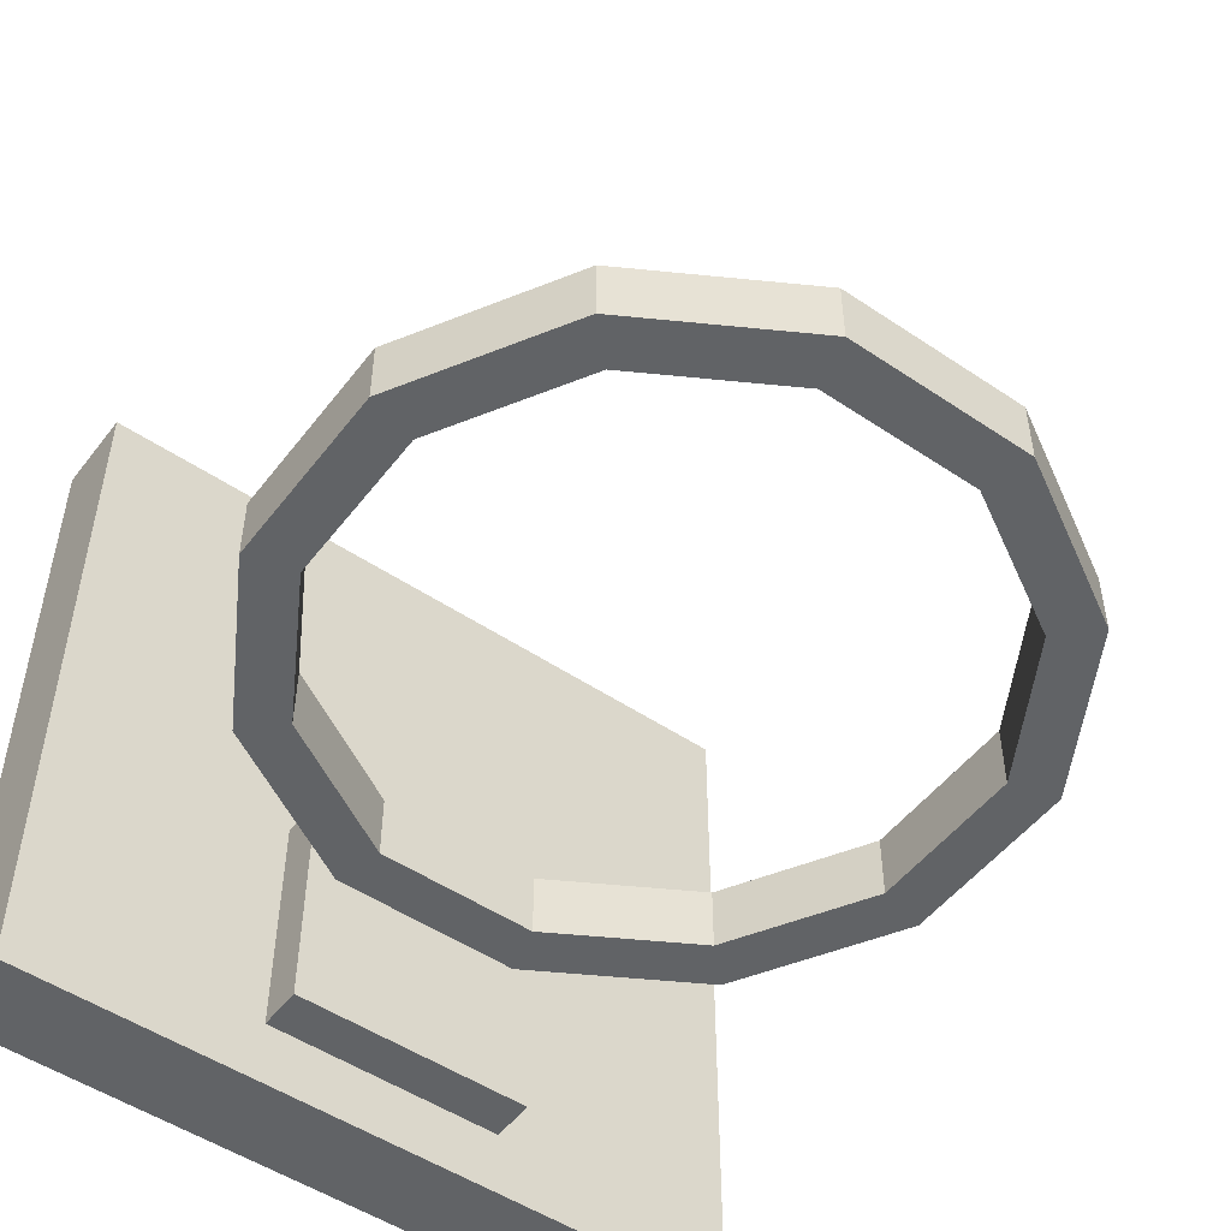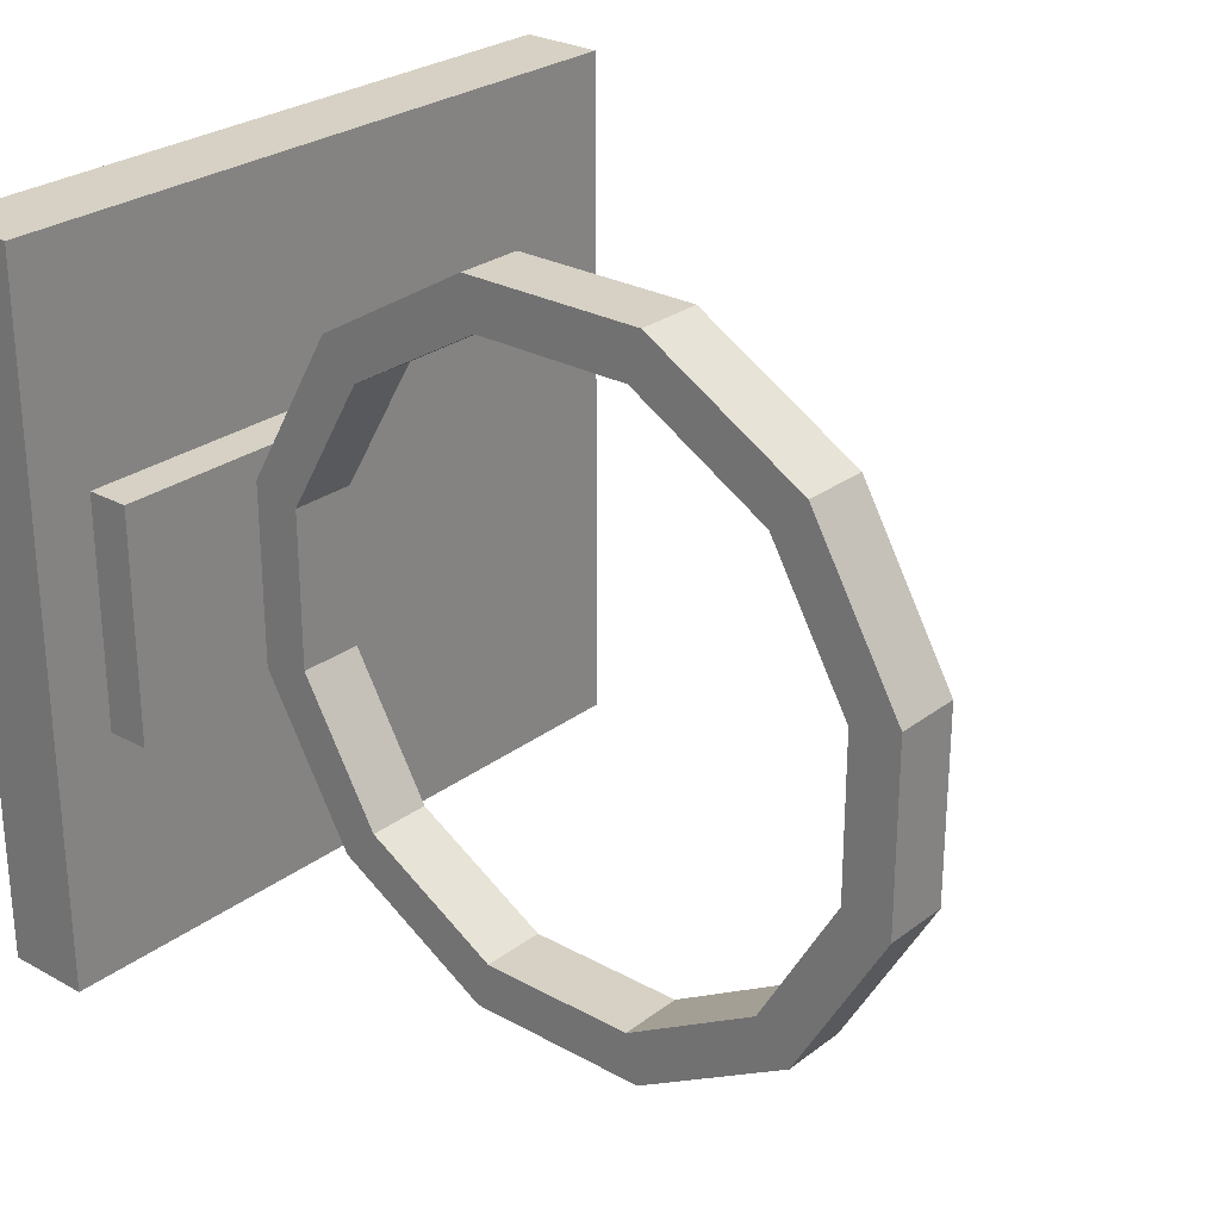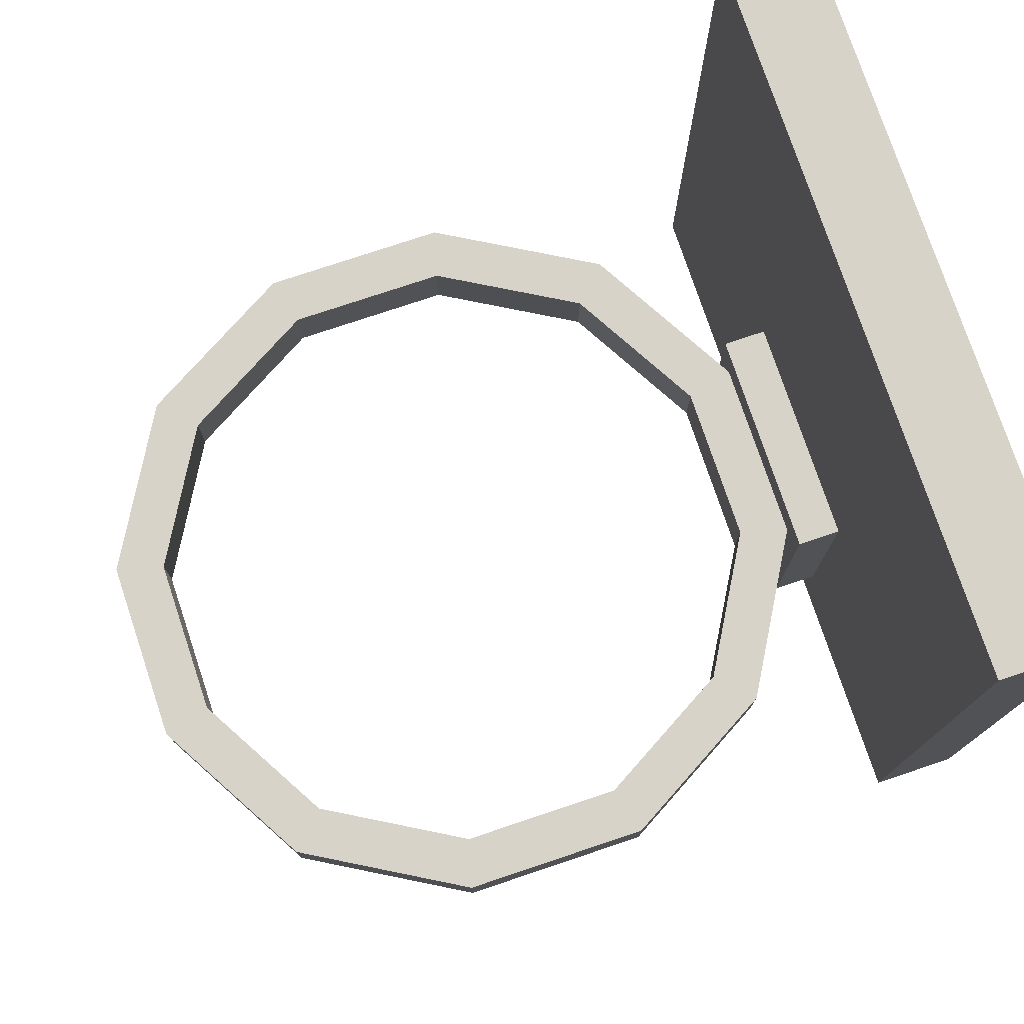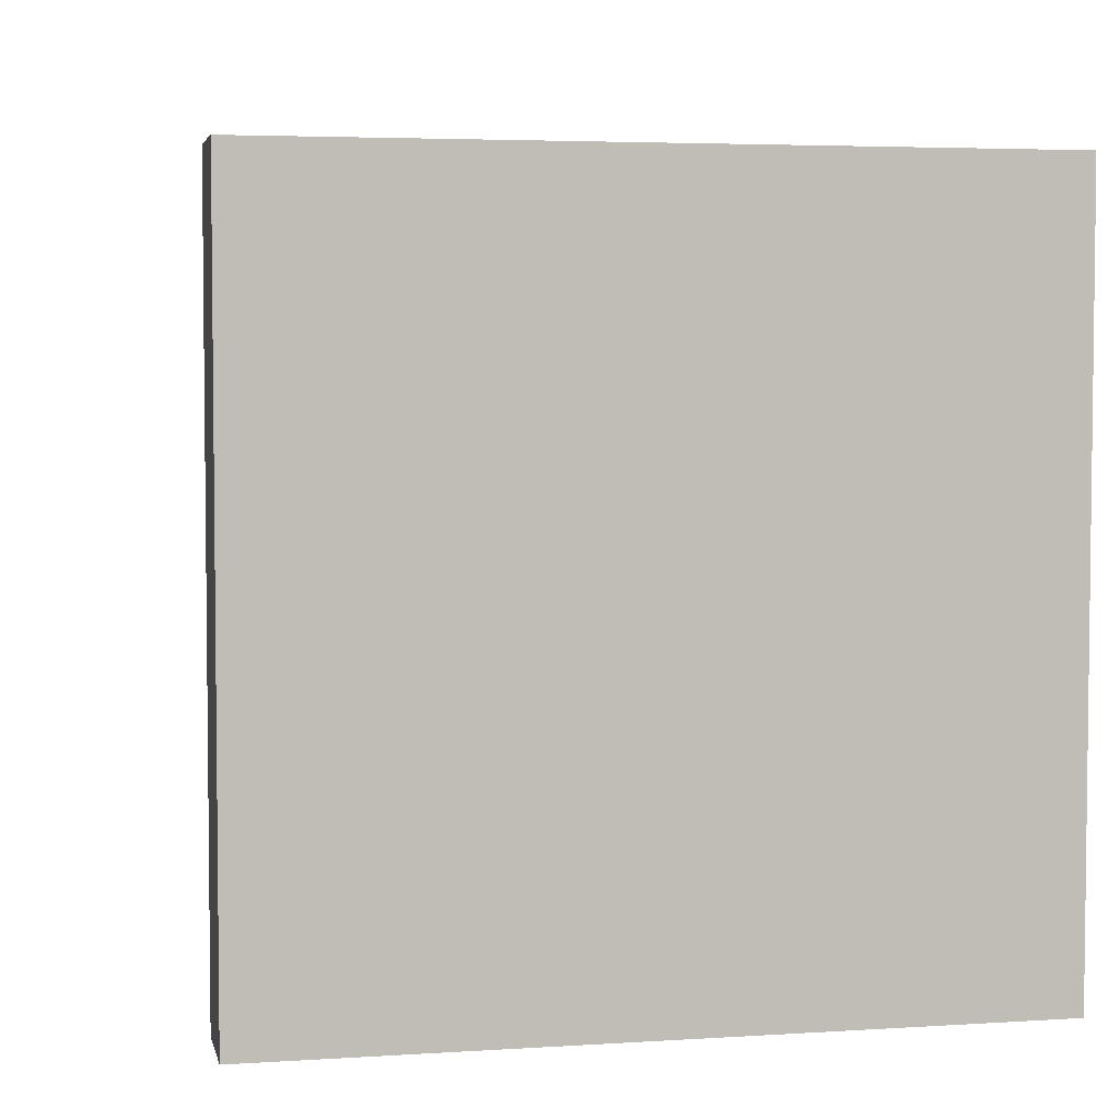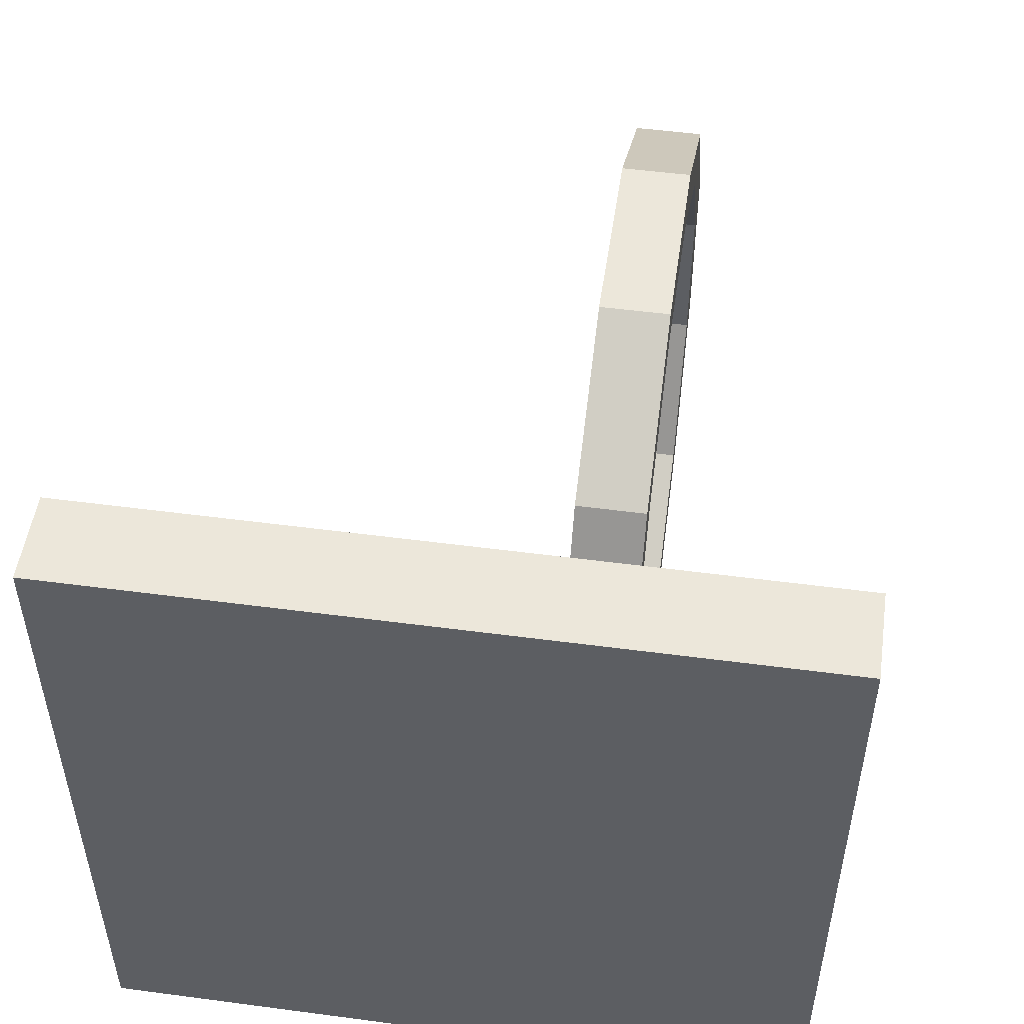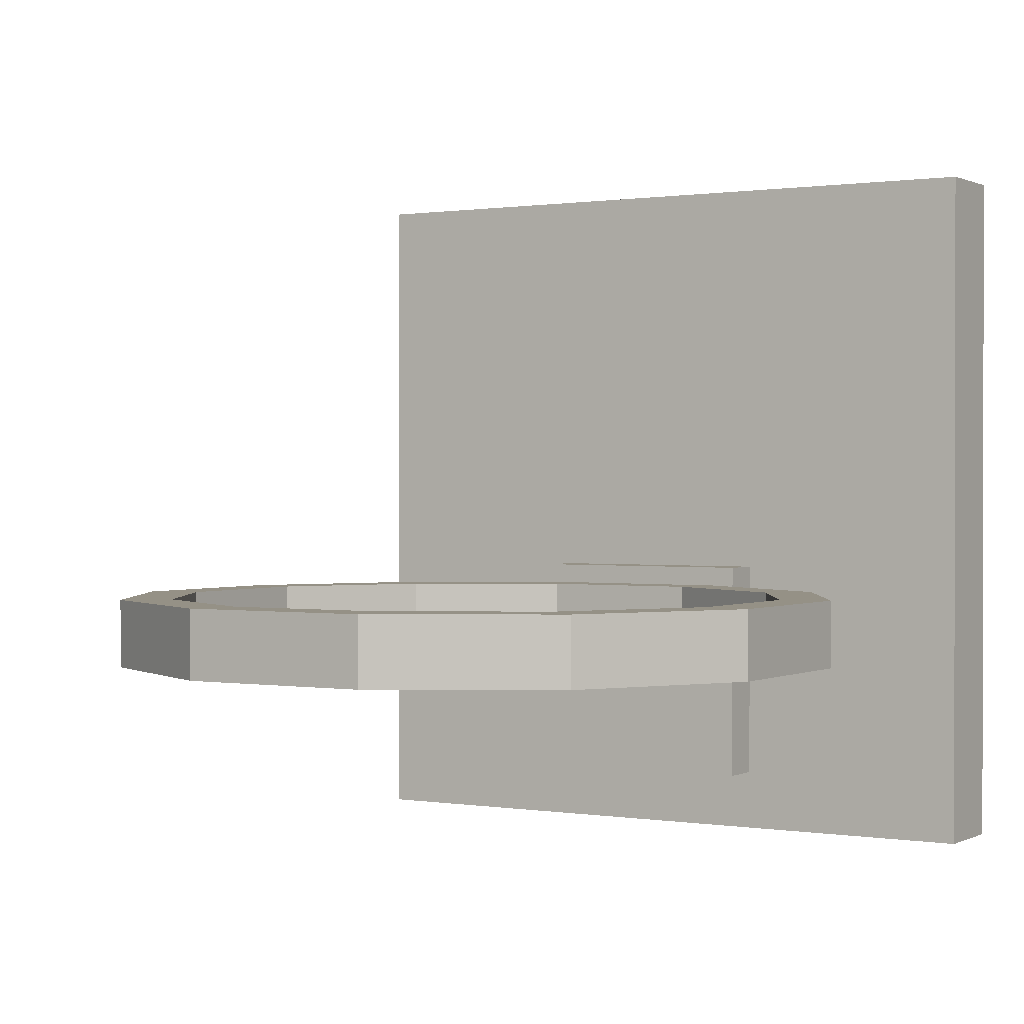
<metadata>
{"format":"obj","ext":"obj","renderer":"f3d","projection":"perspective","resolution":1024,"background":"white","views":[{"elev":-50.8,"azim":53.7,"up":"+Y"},{"elev":26.8,"azim":40.7,"up":"+Z"},{"elev":76.6,"azim":161.5,"up":"+Y"},{"elev":4.2,"azim":-102.0,"up":"+Z"},{"elev":51.2,"azim":-81.8,"up":"+Z"},{"elev":0.7,"azim":121.1,"up":"+Y"}]}
</metadata>
<code>
o Cube_Cube.001
v -0.1208 0 1
v -0.1208 2 1
v -0.1208 0 -1
v -0.1208 2 -1
v 0.1208 0 1
v 0.1208 2 1
v 0.1208 0 -1
v 0.1208 2 -1
v -0.1208 0 0.5054
v -0.1208 2 0.5054
v 0.1208 0.175 0.3304
v 0.1208 2 0.5054
v -0.1208 2 -0.4971
v 0.1208 0.175 -0.3221
v -0.1208 0 -0.4971
v 0.1208 2 -0.4971
v -0.1208 0.9957 1
v -0.1208 0.9957 -1
v 0.1208 0.9957 -1
v 0.1208 0.9957 1
v 0.1208 0.8207 0.3304
v -0.1208 0.9957 0.5054
v 0.1208 0.8207 -0.3221
v -0.1208 0.9957 -0.4971
v 0.1208 0.9957 0.5054
v 0.1208 0 0.5054
v 0.1208 0 -0.4971
v 0.1208 0.9957 -0.4971
v 0.2434 0.8207 0.3304
v 0.2434 0.175 0.3304
v 0.2434 0.175 -0.3221
v 0.2434 0.8207 -0.3221
v 1.441 0.5813 -0.8305
v 1.441 0.765 -0.8305
v 1.827 0.5813 -0.608
v 1.827 0.765 -0.608
v 2.049 0.5813 -0.2226
v 2.049 0.765 -0.2226
v 2.049 0.5813 0.2224
v 2.049 0.765 0.2224
v 1.827 0.5813 0.6079
v 1.827 0.765 0.6079
v 1.442 0.5813 0.8304
v 1.442 0.765 0.8304
v 0.9966 0.5813 0.8305
v 0.9966 0.765 0.8305
v 0.6111 0.5813 0.608
v 0.6111 0.765 0.608
v 0.3885 0.5813 0.2226
v 0.3885 0.765 0.2226
v 0.3885 0.5813 -0.2224
v 0.3885 0.765 -0.2224
v 0.6109 0.5813 -0.6079
v 0.6109 0.765 -0.6079
v 0.9963 0.5813 -0.8304
v 0.9963 0.765 -0.8304
v 1.478 0.5813 -0.966
v 1.926 0.5813 -0.7072
v 1.926 0.765 -0.7072
v 1.478 0.765 -0.966
v 2.185 0.5813 -0.259
v 2.185 0.765 -0.259
v 2.185 0.5813 0.2587
v 2.185 0.765 0.2587
v 1.926 0.5813 0.707
v 1.926 0.765 0.707
v 1.478 0.5813 0.9659
v 1.478 0.765 0.9659
v 0.9603 0.5813 0.966
v 0.9603 0.765 0.966
v 0.512 0.5813 0.7072
v 0.512 0.765 0.7072
v 0.2531 0.5813 0.259
v 0.2531 0.765 0.259
v 0.253 0.5813 -0.2587
v 0.253 0.765 -0.2587
v 0.5118 0.5813 -0.707
v 0.5118 0.765 -0.707
v 0.96 0.5813 -0.9659
v 0.96 0.765 -0.9659
f 24 13 4 18
f 18 4 8 19
f 25 12 6 20
f 20 6 2 17
f 9 26 5 1
f 12 10 2 6
f 16 13 10 12
f 15 27 26 9
f 28 16 12 25
f 17 2 10 22
f 19 8 16 28
f 3 7 27 15
f 8 4 13 16
f 22 10 13 24
f 9 22 24 15
f 7 19 28 27
f 1 17 22 9
f 14 23 32 31
f 5 20 17 1
f 26 25 20 5
f 3 18 19 7
f 15 24 18 3
f 11 21 25 26
f 14 11 26 27
f 23 14 27 28
f 21 23 28 25
f 31 32 29 30
f 21 11 30 29
f 23 21 29 32
f 11 14 31 30
f 57 60 59 58
f 58 59 62 61
f 61 62 64 63
f 63 64 66 65
f 65 66 68 67
f 67 68 70 69
f 69 70 72 71
f 71 72 74 73
f 73 74 76 75
f 75 76 78 77
f 77 78 80 79
f 79 80 60 57
f 35 33 57 58
f 34 36 59 60
f 37 35 58 61
f 36 38 62 59
f 39 37 61 63
f 38 40 64 62
f 41 39 63 65
f 40 42 66 64
f 43 41 65 67
f 42 44 68 66
f 45 43 67 69
f 44 46 70 68
f 47 45 69 71
f 46 48 72 70
f 49 47 71 73
f 48 50 74 72
f 51 49 73 75
f 50 52 76 74
f 53 51 75 77
f 52 54 78 76
f 55 53 77 79
f 54 56 80 78
f 33 55 79 57
f 56 34 60 80
f 55 33 34 56
f 33 35 36 34
f 35 37 38 36
f 37 39 40 38
f 39 41 42 40
f 41 43 44 42
f 43 45 46 44
f 45 47 48 46
f 47 49 50 48
f 49 51 52 50
f 51 53 54 52
f 53 55 56 54

</code>
